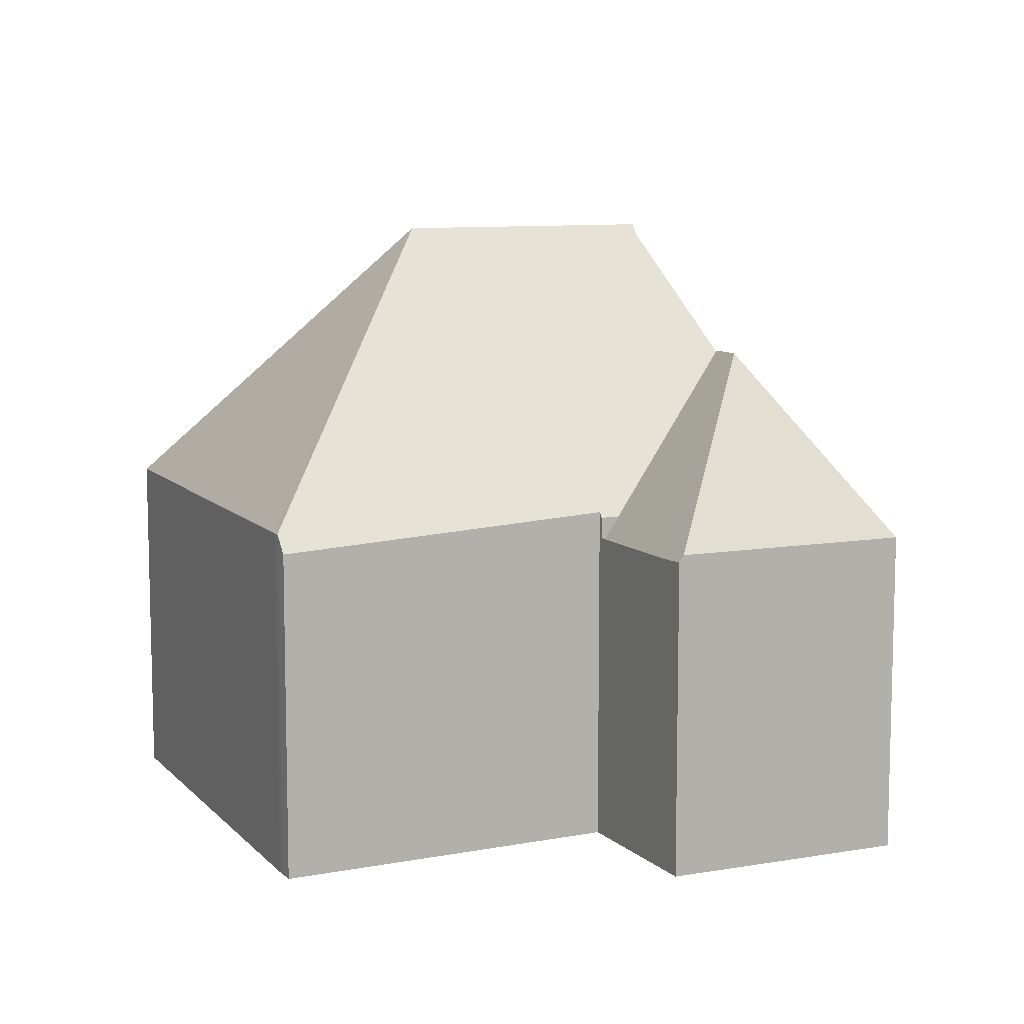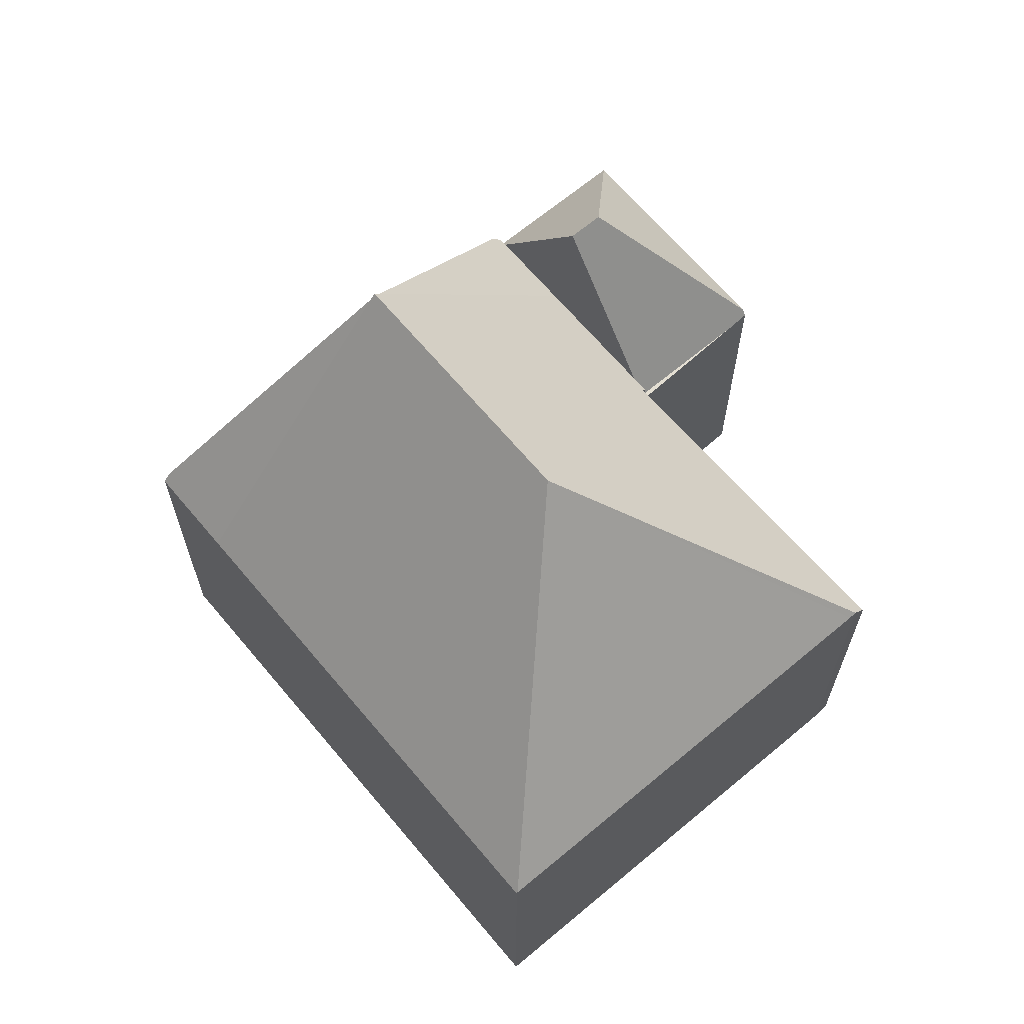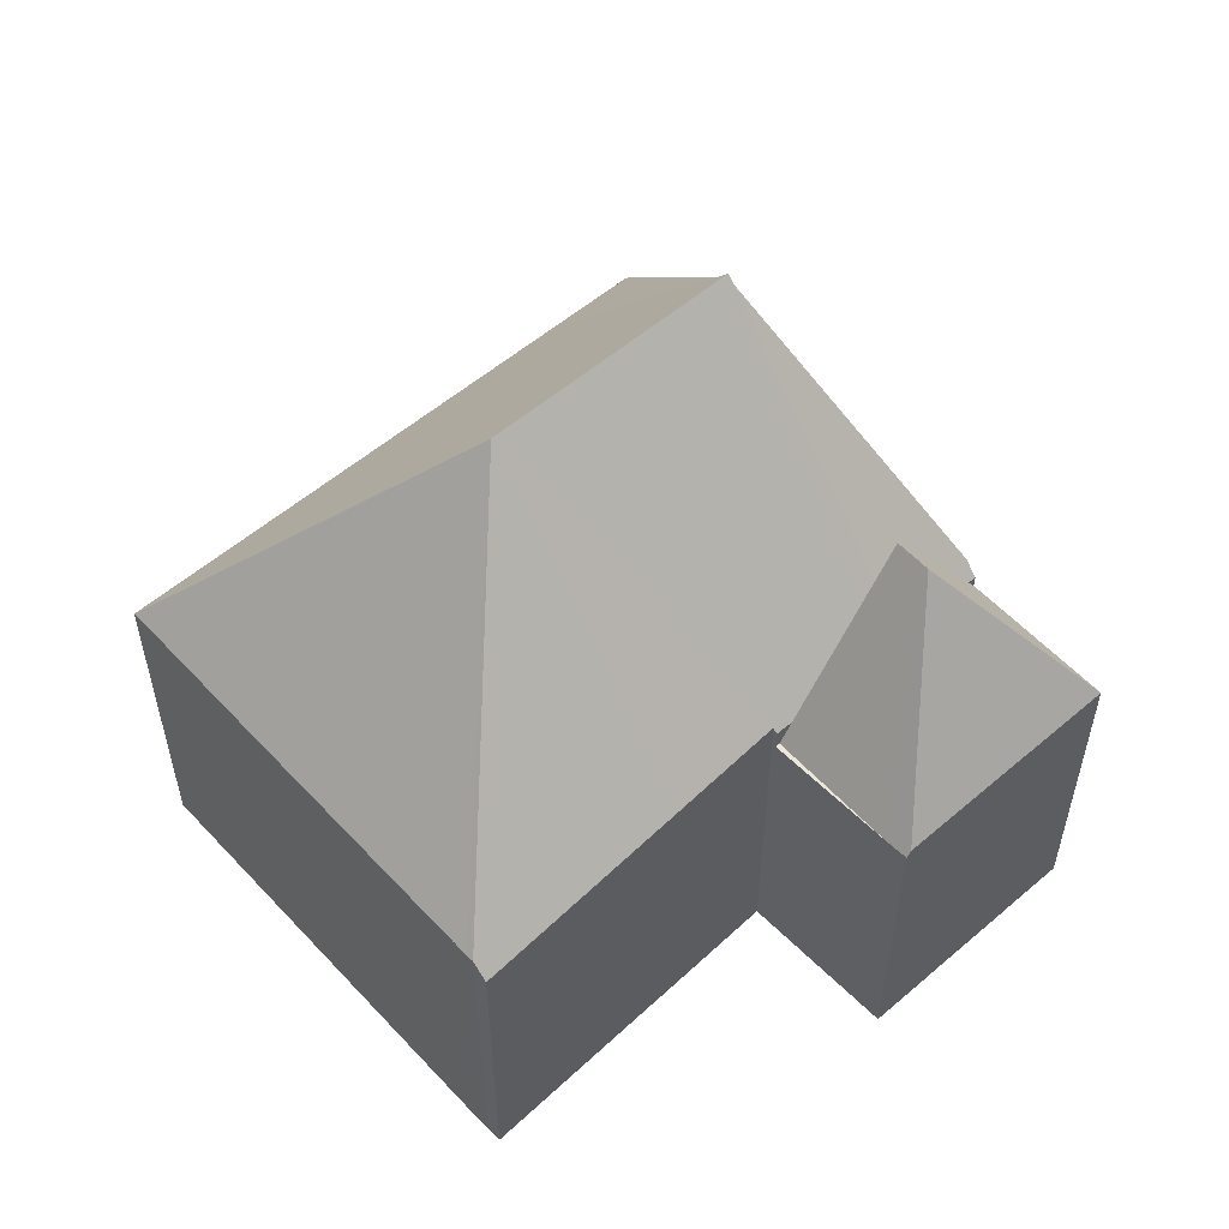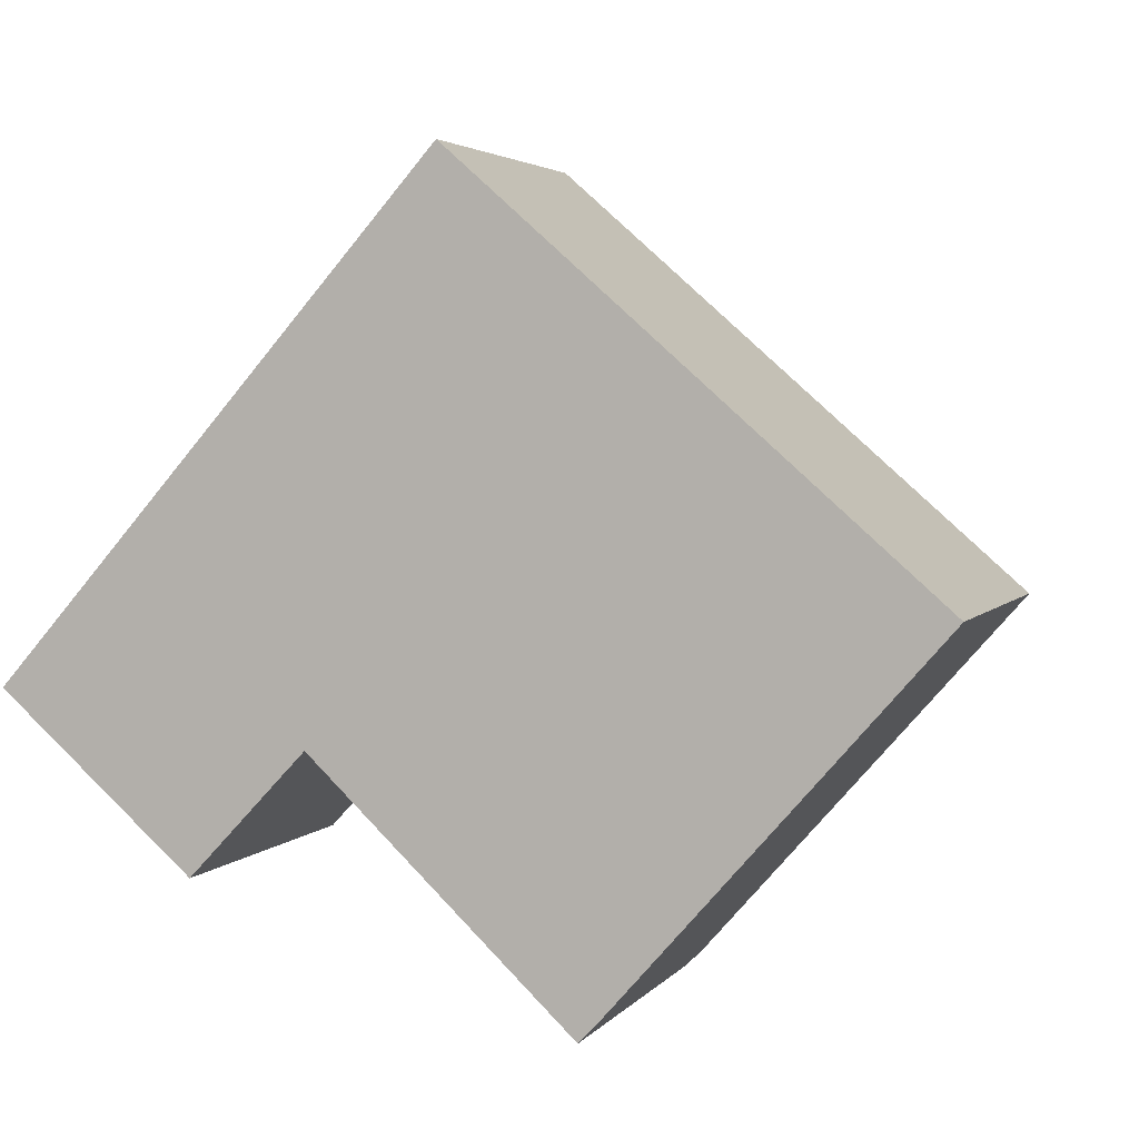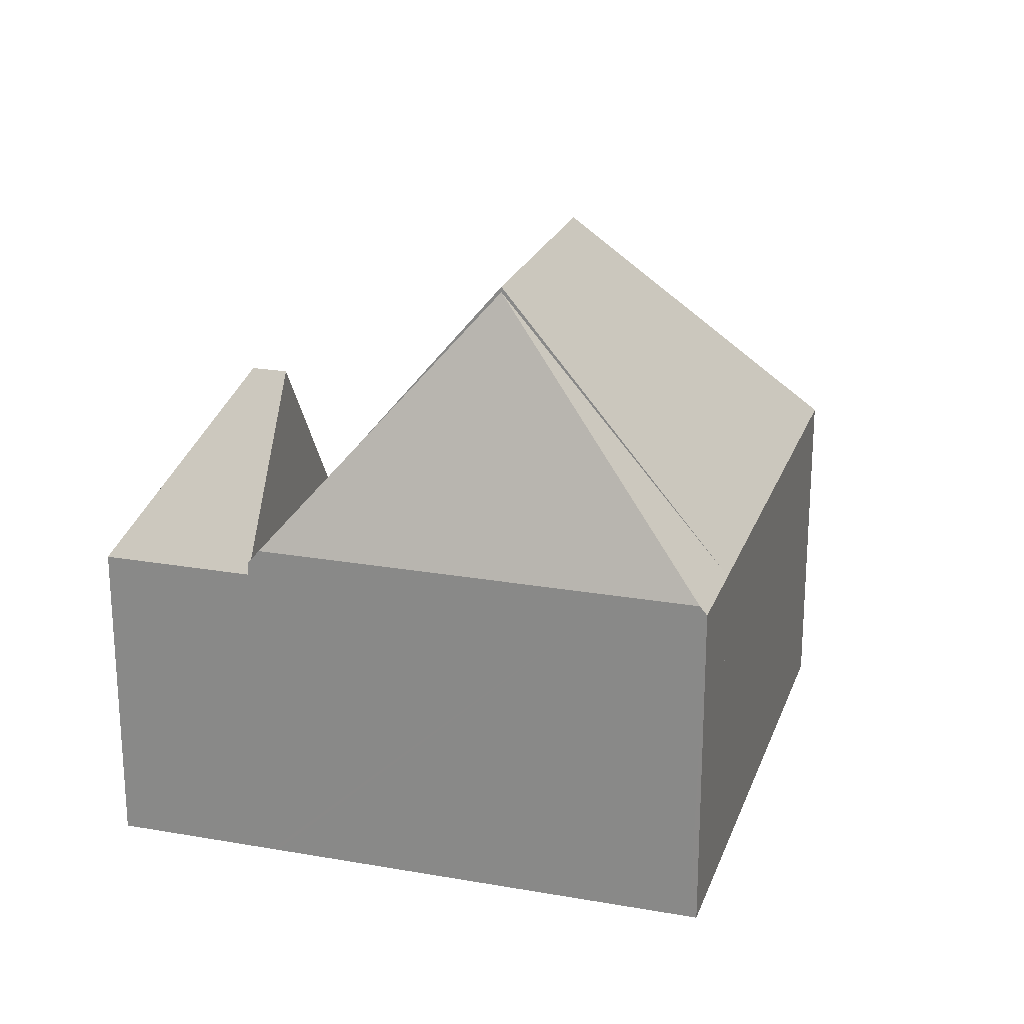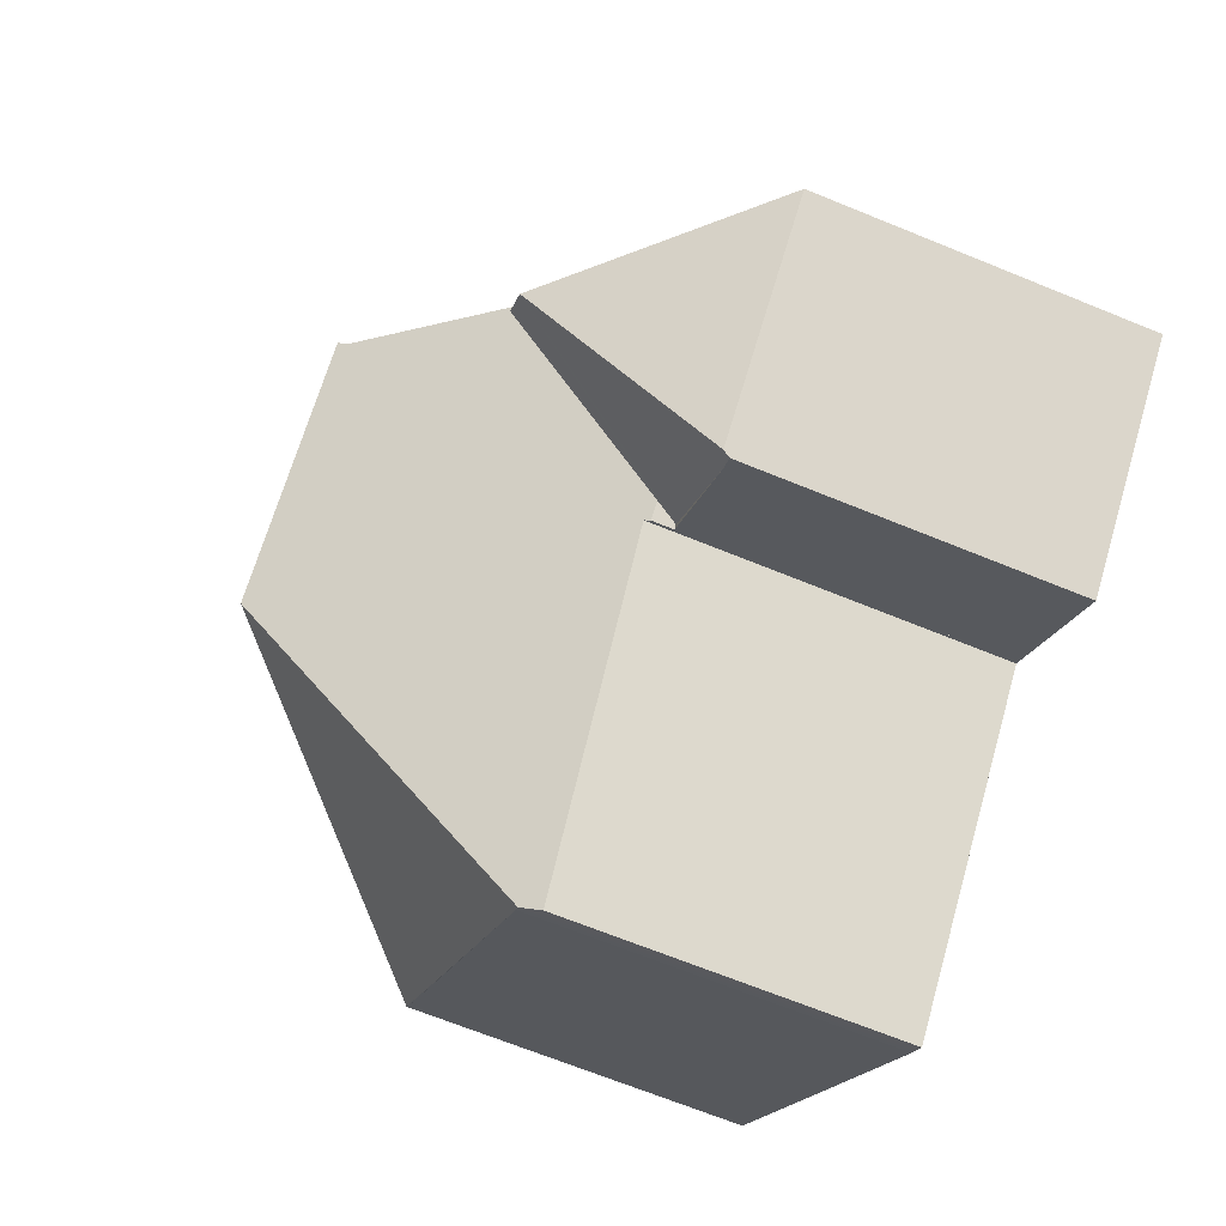
<metadata>
{"format":"obj","ext":"obj","renderer":"f3d","projection":"perspective","resolution":1024,"background":"white","views":[{"elev":9.4,"azim":-162.7,"up":"+Y"},{"elev":66.5,"azim":91.4,"up":"+Y"},{"elev":55.7,"azim":179.4,"up":"+Y"},{"elev":3.5,"azim":18.5,"up":"+Z"},{"elev":22.7,"azim":-31.8,"up":"+Y"},{"elev":-68.3,"azim":-112.2,"up":"+Z"}]}
</metadata>
<code>
v  6.257 11.47 4.401
v  7.829 6.346 8.886
v  9.169 6.346 7.706
v  7.736 6.51 8.781
v  3.279 6.23 1.021
v  2.098 6.509 2.381
v  2.062 6.23 2.094
v  1.939 6.23 2.201
v  2.169 6.509 2.462
v  6.753 6.509 7.665
v  1.939 -1.348e-16 2.201
v  2.098 -1.458e-16 2.381
v  2.169 -1.508e-16 2.462
v  6.753 -4.693e-16 7.665
v  7.736 -5.377e-16 8.781
v  7.829 -5.441e-16 8.886
v  9.169 -4.719e-16 7.706
v  3.279 -6.252e-17 1.021
v  6.257 -2.695e-16 4.401
v  2.062 -1.282e-16 2.094
v  3.379 5.988 -2.978
v  3.735 5.839 -2.727
v  3.444 5.86 -3.035
v  3.18 9.33 0.202
v  5.394 5.84 -0.842
v  5.197 6.23 -0.669
v  3.629 9.33 0.712
v  0 5.988 3.667e-16
v  1.939 5.988 2.201
v  3.279 8.638 1.021
v  5.461 5.84 -0.901
v  5.461 5.517e-17 -0.901
v  3.444 1.858e-16 -3.035
v  3.735 1.67e-16 -2.727
v  0 0 0
v  3.379 1.823e-16 -2.978
v  3.629 -4.36e-17 0.712
v  5.197 4.096e-17 -0.669
v  5.394 5.156e-17 -0.842
v  9.979 11.57 1.122
v  10.46 6.349 -4.962
v  10.36 6.357 -5.074
v  14.08 6.361 -0.876
v  16.18 6.373 1.506
v  10.29 6.23 -5.151
v  10.17 6.03 -5.272
v  7.049 6.23 -2.301
v  5.518 6.328 -0.841
v  6.257 11.57 4.401
v  5.461 6.23 -0.901
v  5.394 6.23 -0.842
v  3.629 6.23 0.712
v  15.99 6.349 1.699
v  16.19 6.349 1.521
v  15.73 6.348 1.922
v  10.46 6.352 -4.962
v  10.46 3.038e-16 -4.962
v  16.19 -9.313e-17 1.521
v  16.18 -9.222e-17 1.506
v  14.08 5.364e-17 -0.876
v  10.36 3.107e-16 -5.074
v  10.17 3.228e-16 -5.272
v  10.29 3.154e-16 -5.151
v  5.518 5.15e-17 -0.841
v  7.049 1.409e-16 -2.301
v  15.73 -1.177e-16 1.922
v  15.99 -1.04e-16 1.699
g defaultobject
f 1 2 3
f 2 1 4
f 5 6 1
f 6 5 7
f 6 7 8
f 9 1 6
f 1 9 10
f 1 10 4
f 11 6 8
f 6 11 9
f 9 11 10
f 10 11 12
f 10 12 13
f 10 13 14
f 10 14 4
f 4 14 2
f 2 14 15
f 2 15 16
f 16 3 2
f 3 16 17
f 3 5 1
f 5 3 17
f 5 17 18
f 18 17 19
f 18 7 5
f 7 18 8
f 8 18 11
f 11 18 20
f 20 12 11
f 12 20 18
f 12 18 13
f 13 18 19
f 13 19 14
f 14 19 17
f 14 17 15
f 15 17 16
f 21 22 23
f 22 21 24
f 22 24 25
f 25 24 26
f 26 24 27
f 24 21 28
f 29 24 28
f 24 29 7
f 24 7 30
f 24 30 27
f 22 25 31
f 32 22 31
f 22 32 23
f 23 32 33
f 33 32 34
f 23 28 21
f 28 23 35
f 35 23 33
f 35 33 36
f 35 29 28
f 29 35 11
f 30 26 27
f 26 30 7
f 26 7 29
f 26 29 11
f 26 11 25
f 25 11 31
f 31 11 20
f 31 20 37
f 31 37 32
f 37 20 18
f 32 37 38
f 32 38 39
f 36 11 35
f 11 36 20
f 20 36 18
f 18 36 37
f 37 36 38
f 38 36 33
f 38 33 34
f 38 34 32
f 38 32 39
f 40 41 42
f 41 40 43
f 43 40 44
f 45 40 42
f 40 45 46
f 40 46 47
f 40 47 48
f 40 48 49
f 49 48 50
f 49 50 51
f 49 51 26
f 49 26 52
f 49 52 5
f 44 53 54
f 53 44 40
f 53 40 55
f 55 40 3
f 3 40 49
f 54 43 44
f 43 54 56
f 56 54 57
f 57 54 58
f 57 58 59
f 57 59 60
f 56 61 42
f 61 56 57
f 61 45 42
f 45 61 46
f 46 61 62
f 62 61 63
f 64 50 48
f 50 64 32
f 62 47 46
f 47 62 48
f 48 62 64
f 64 62 65
f 32 51 50
f 51 32 26
f 26 32 52
f 52 32 5
f 5 32 18
f 18 32 39
f 18 39 38
f 18 38 37
f 5 3 49
f 3 5 18
f 3 18 19
f 3 19 17
f 17 55 3
f 55 17 66
f 55 66 53
f 53 66 54
f 54 66 58
f 58 66 67
f 37 19 18
f 19 37 38
f 19 38 39
f 19 39 32
f 19 32 64
f 19 64 65
f 19 65 17
f 17 65 62
f 17 62 66
f 66 62 63
f 66 63 61
f 66 61 57
f 66 57 60
f 66 60 59
f 66 59 67
f 67 59 58

</code>
